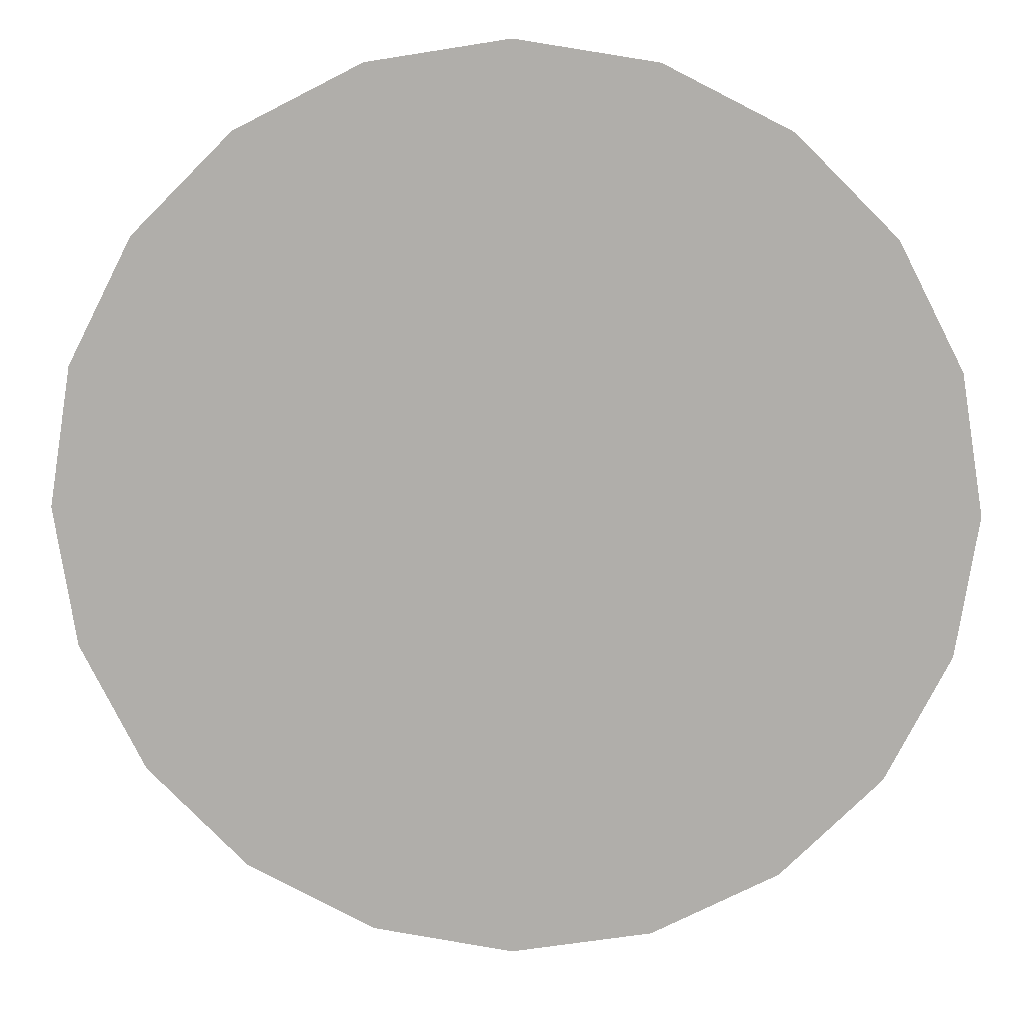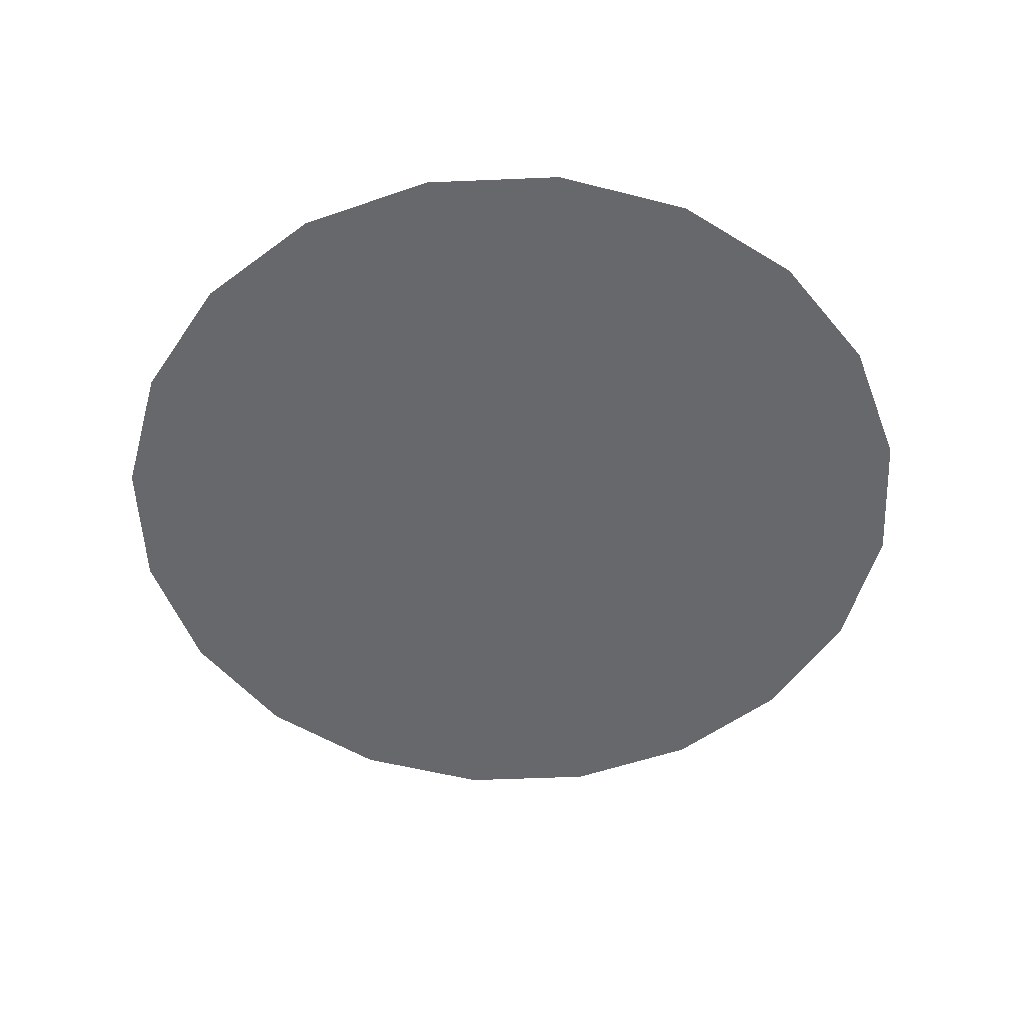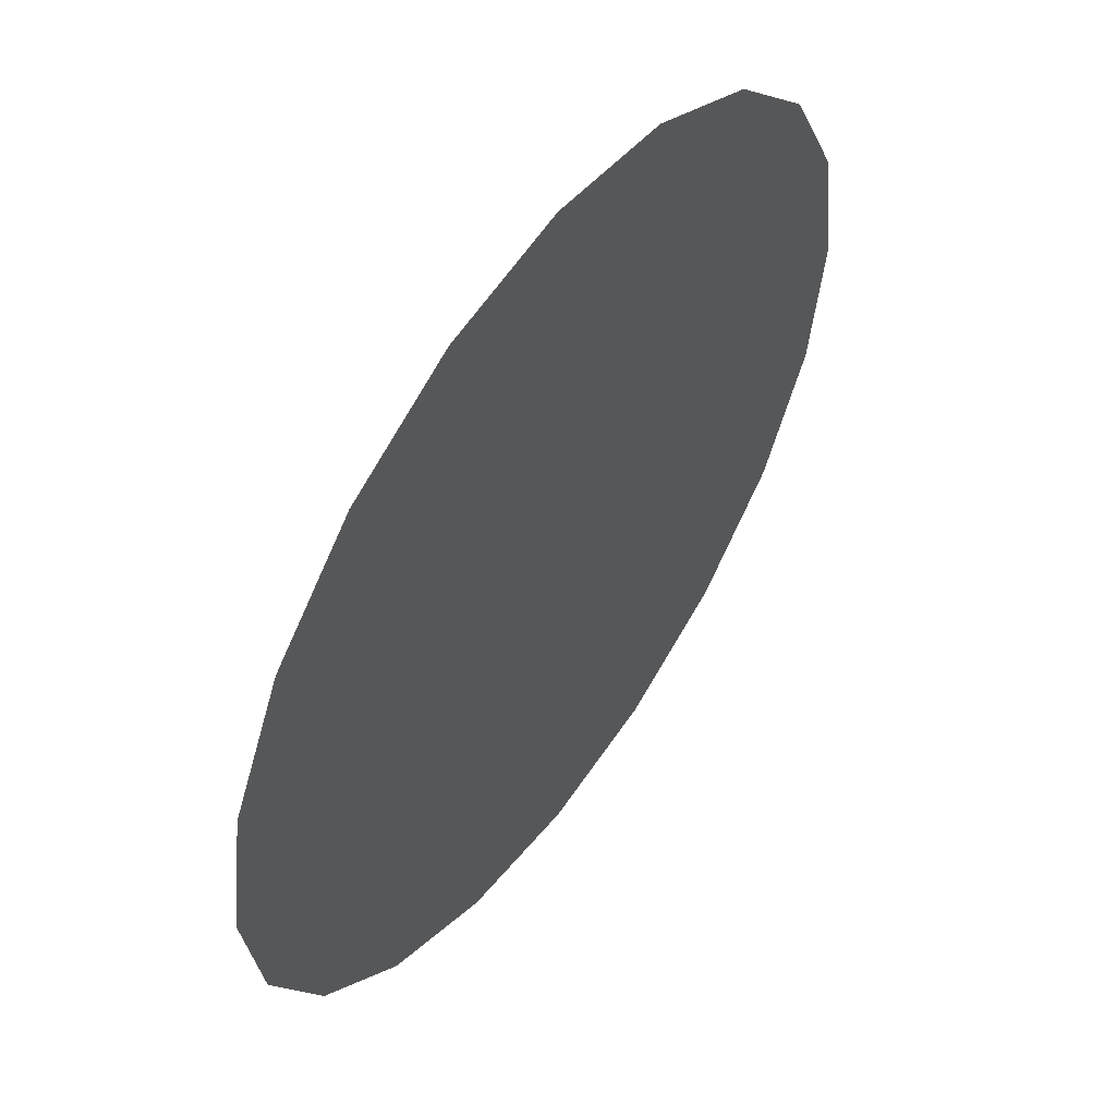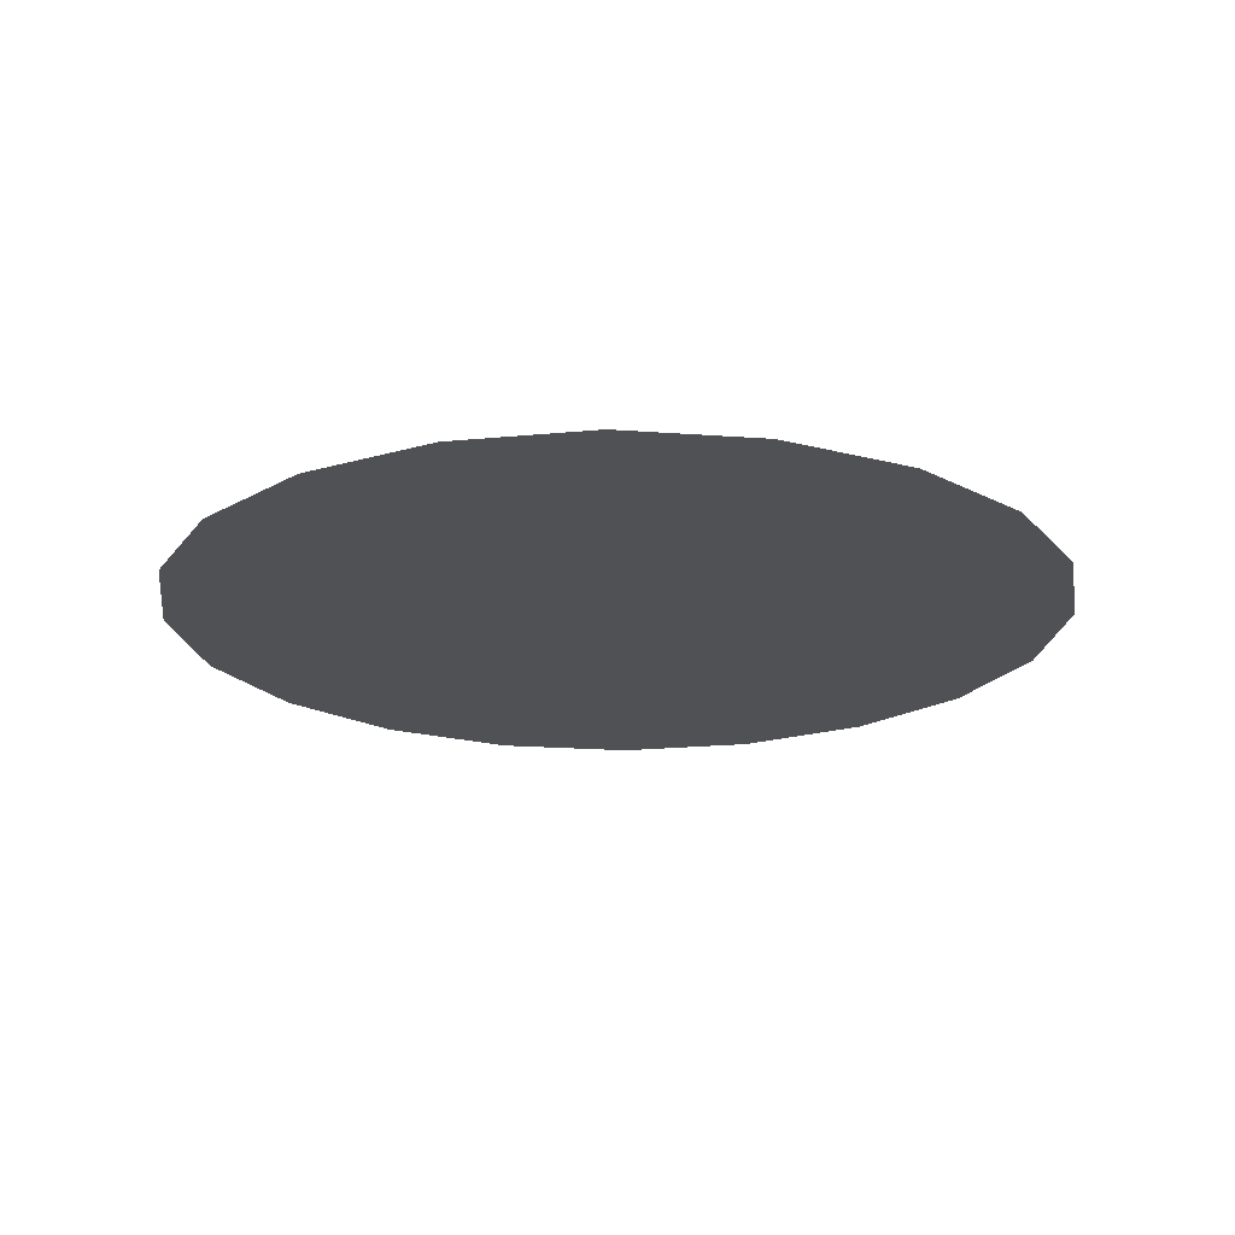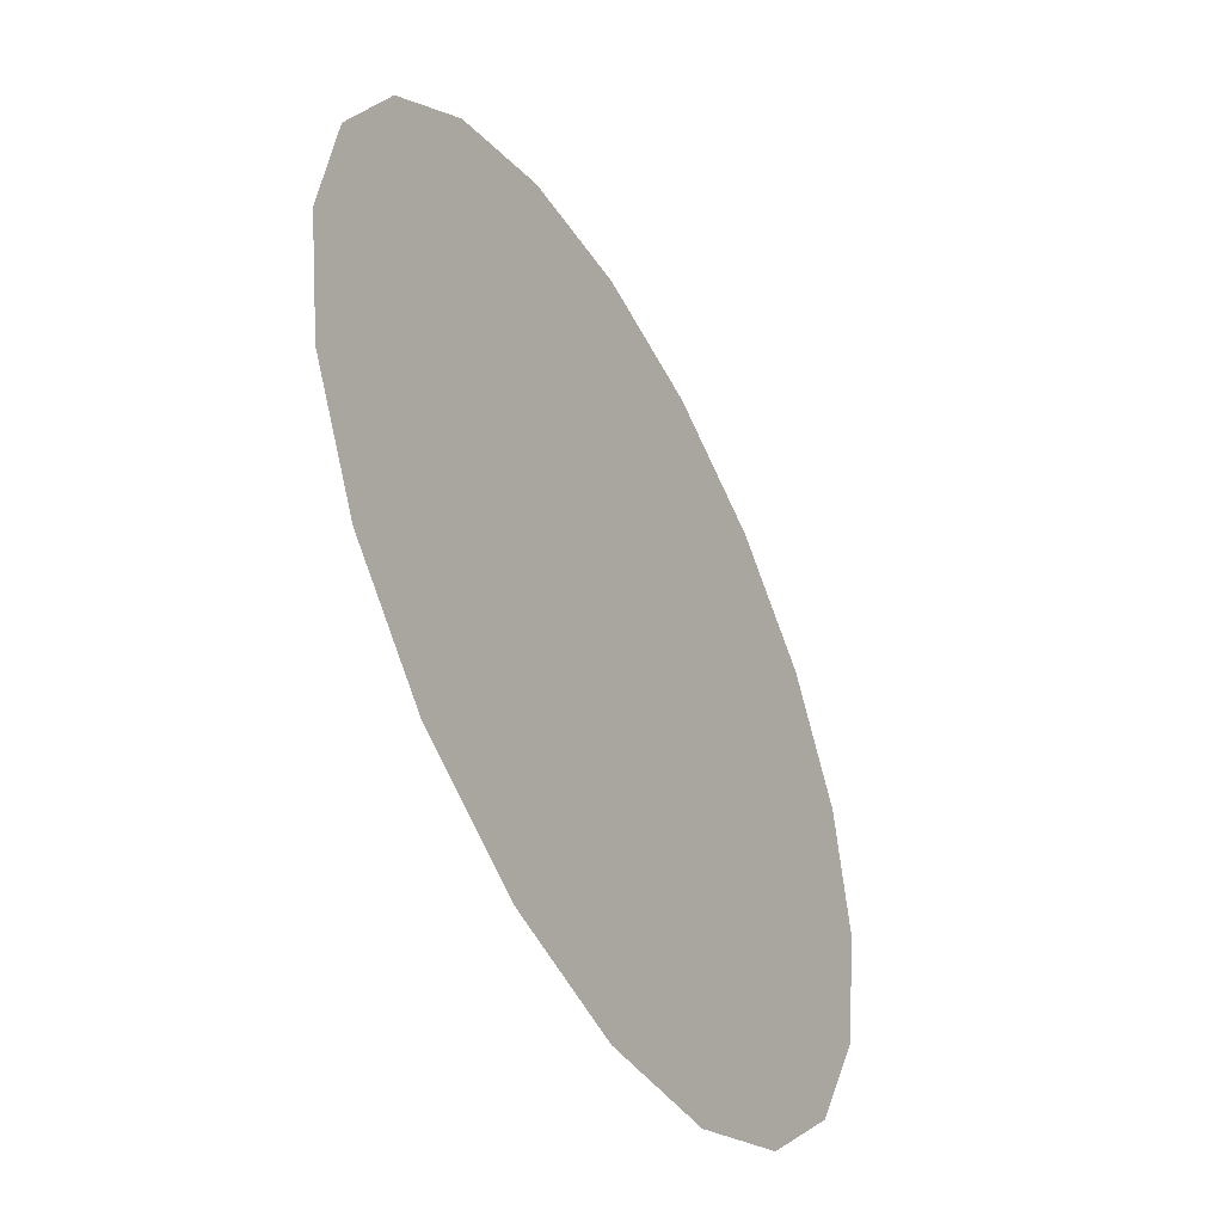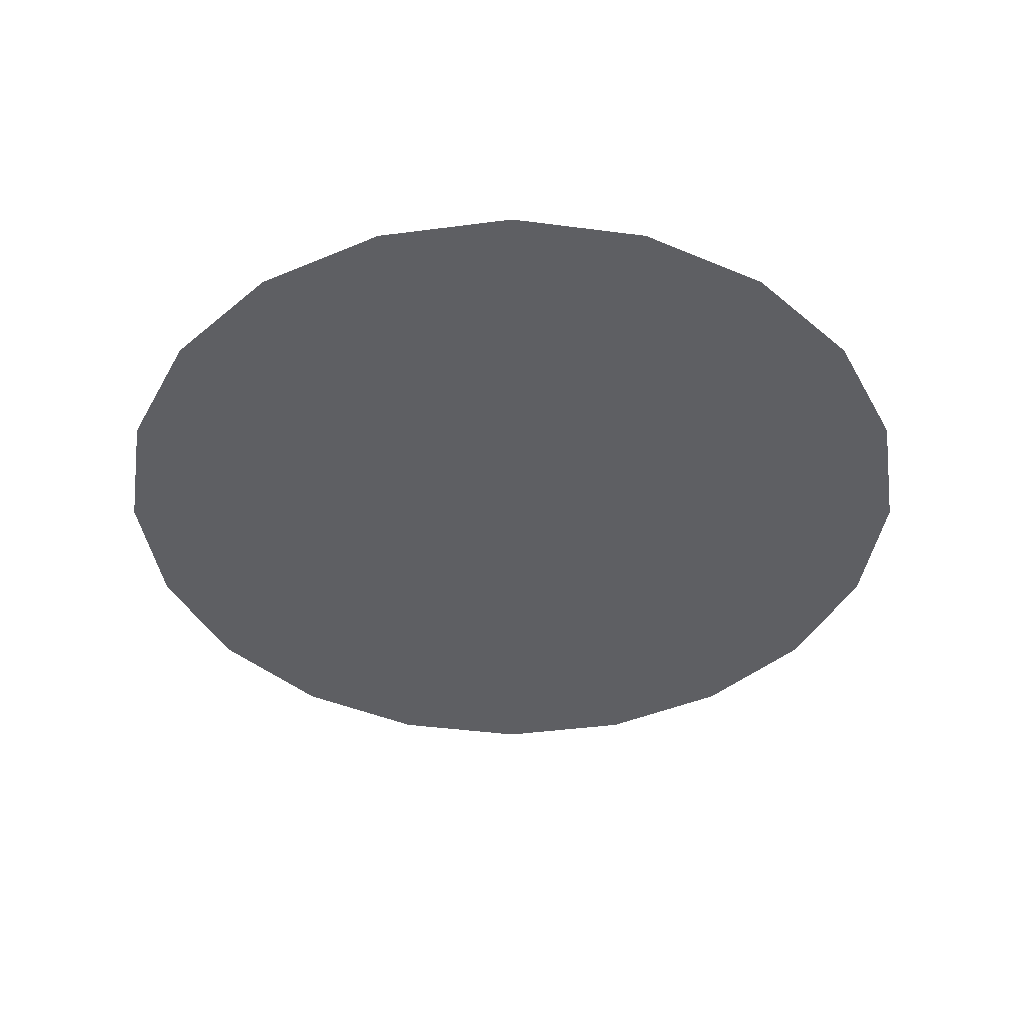
<metadata>
{"format":"obj","ext":"obj","renderer":"f3d","projection":"perspective","resolution":1024,"background":"white","views":[{"elev":11.8,"azim":3.0,"up":"+Z"},{"elev":-52.5,"azim":-6.4,"up":"+Y"},{"elev":54.5,"azim":-54.6,"up":"+Z"},{"elev":-20.0,"azim":73.2,"up":"+Y"},{"elev":-47.6,"azim":-61.4,"up":"+Z"},{"elev":-42.0,"azim":126.0,"up":"+Y"}]}
</metadata>
<code>
o bye
v -3.082 15.01 -9.797
v 0.0776 15.01 -10.3
v -5.933 15.01 -8.345
v -8.196 15.01 -6.082
v -9.648 15.01 -3.231
v -10.15 15.01 -0.07141
v -9.648 15.01 3.089
v -8.196 15.01 5.939
v -5.933 15.01 8.202
v -3.082 15.01 9.654
v 0.0776 15.01 10.15
v 3.238 15.01 9.654
v 6.088 15.01 8.202
v 8.351 15.01 5.939
v 9.803 15.01 3.089
v 10.3 15.01 -0.07141
v 9.803 15.01 -3.231
v 8.351 15.01 -6.082
v 6.088 15.01 -8.345
v 3.238 15.01 -9.797
v -1.502 15.01 -10.05
v -4.508 15.01 -9.071
v -7.064 15.01 -7.213
v -8.922 15.01 -4.657
v -9.898 15.01 -1.651
v -9.898 15.01 1.509
v -8.922 15.01 4.514
v -7.064 15.01 7.071
v -4.508 15.01 8.928
v -1.502 15.01 9.905
v 1.658 15.01 9.905
v 4.663 15.01 8.928
v 7.22 15.01 7.071
v 9.077 15.01 4.514
v 10.05 15.01 1.509
v 10.05 15.01 -1.651
v 9.077 15.01 -4.657
v 7.22 15.01 -7.213
v 4.663 15.01 -9.071
v 1.658 15.01 -10.05
f 21 1 22 3 23 4 24 5 25 6 26 7 27 8 28 9 29 10 30 11 31 12 32 13 33 14 34 15 35 16 36 17 37 18 38 19 39 20 40 2

</code>
